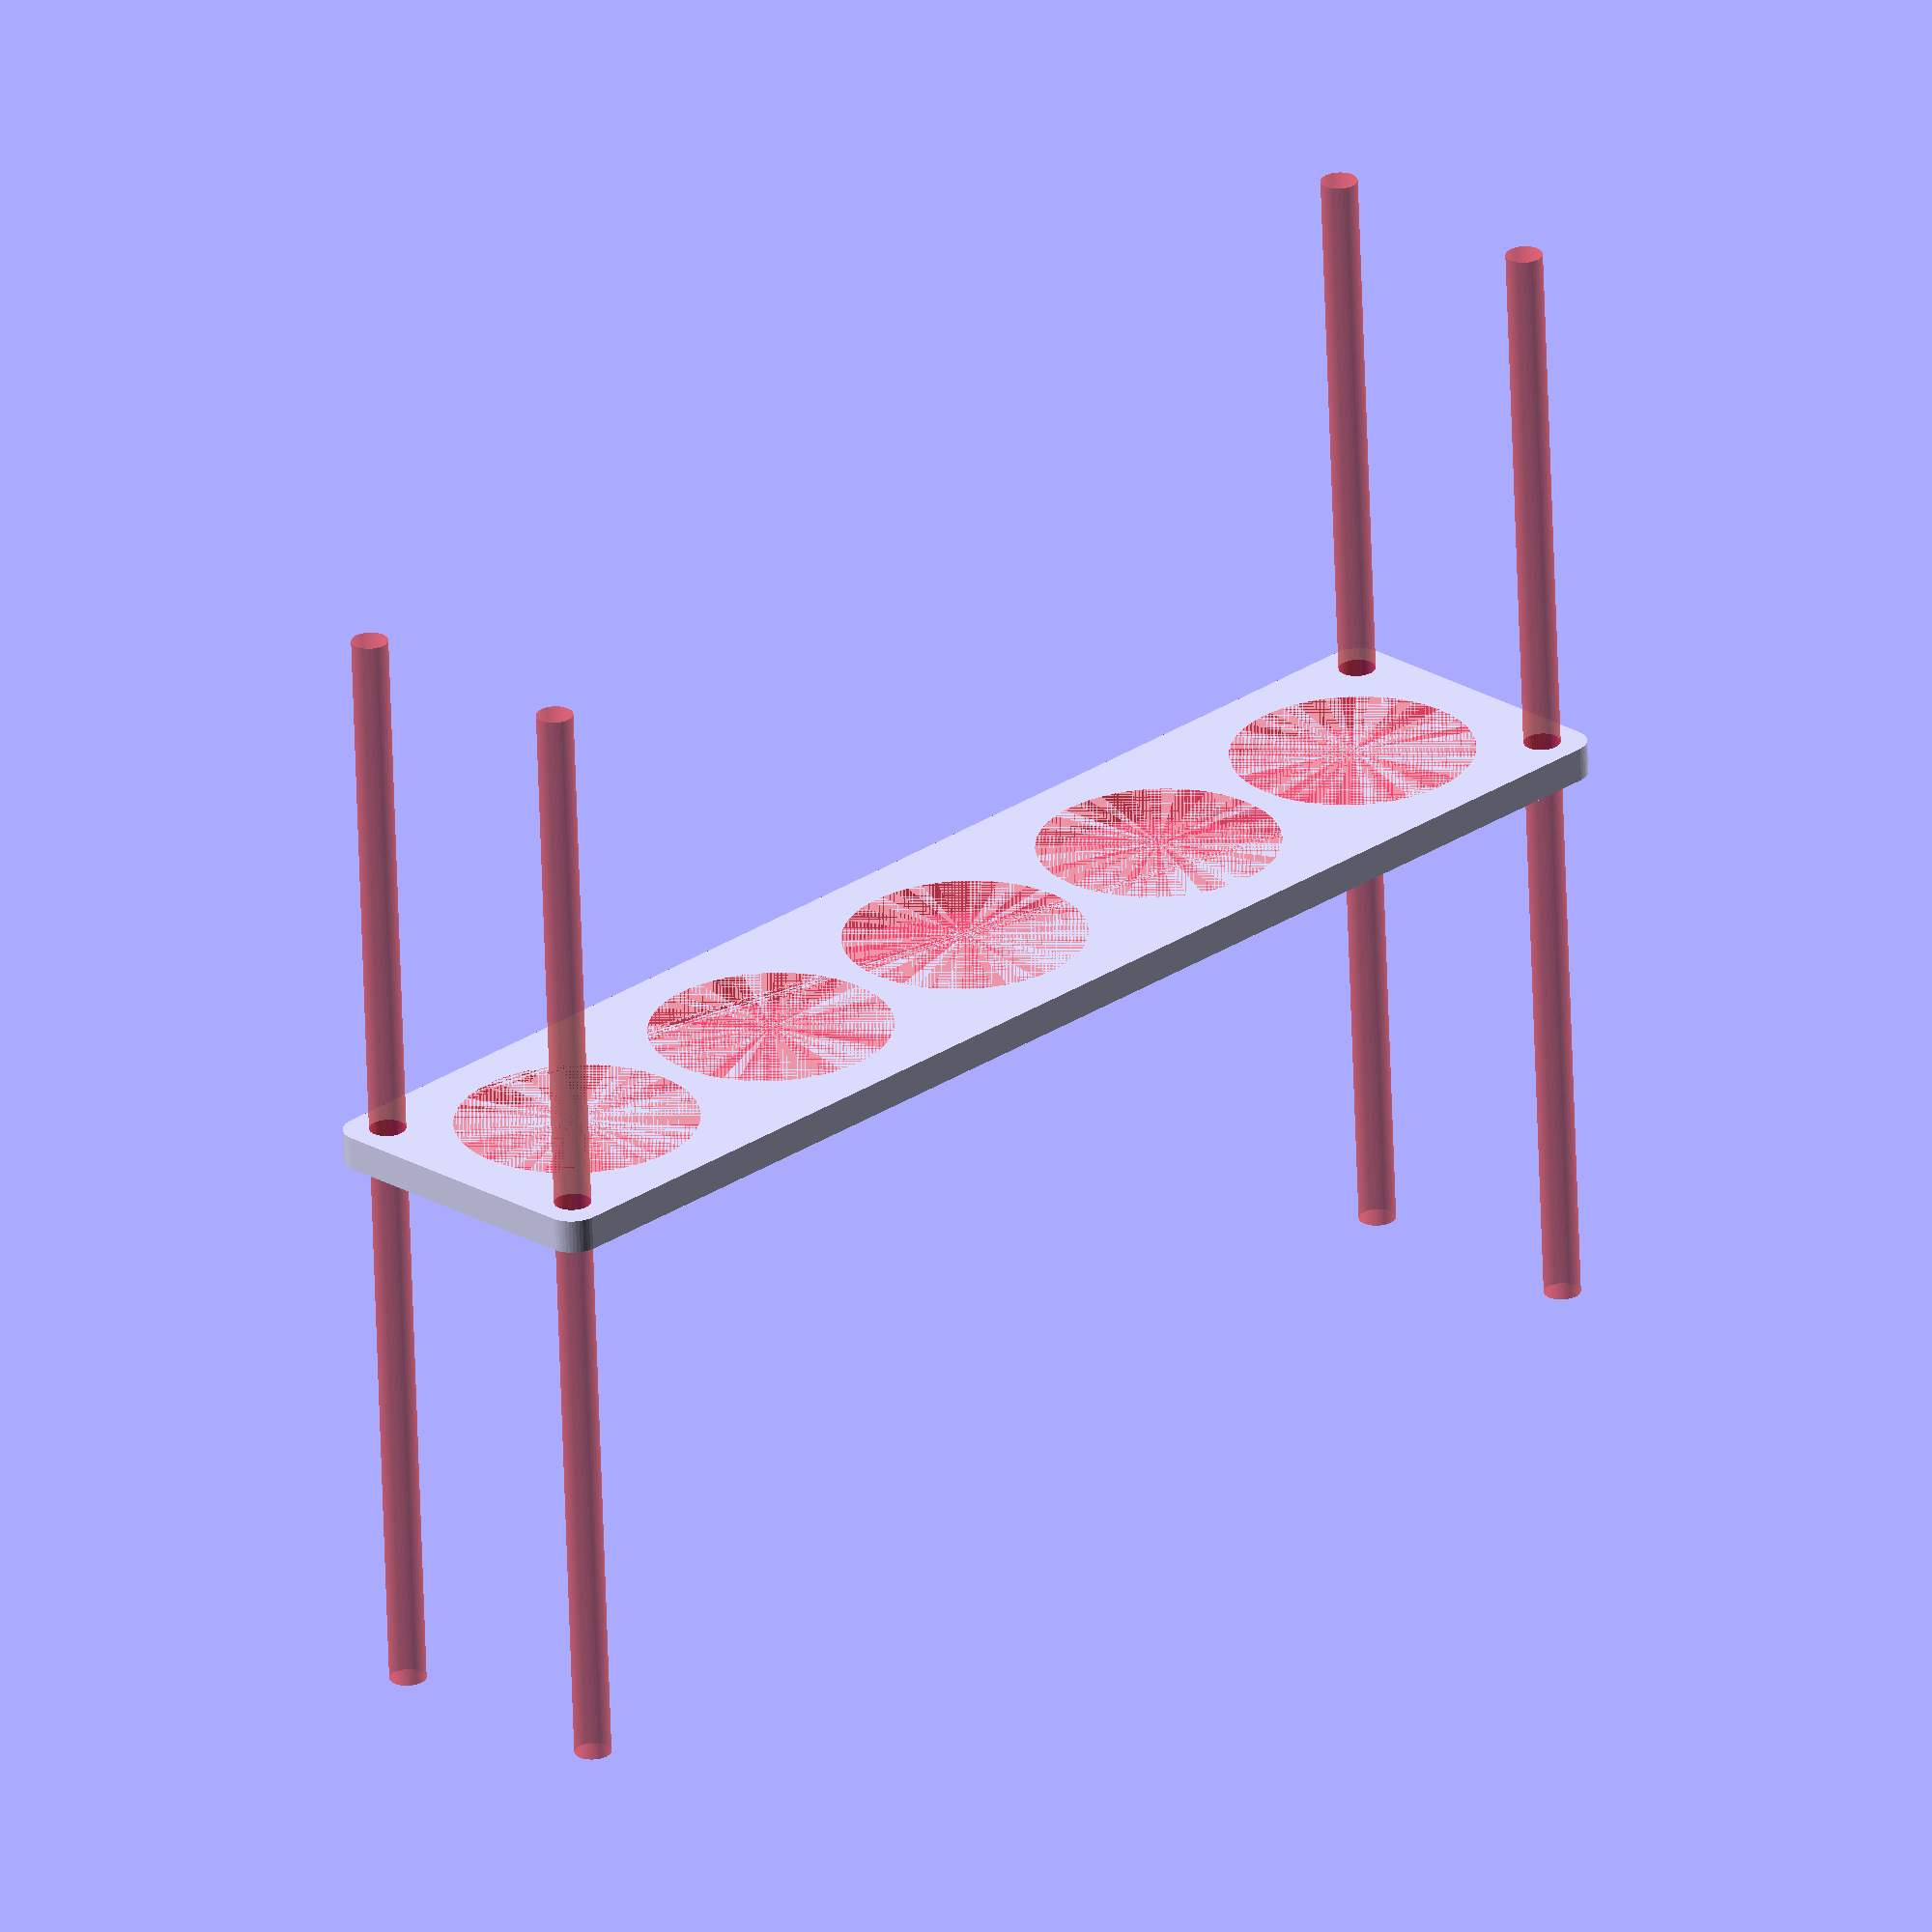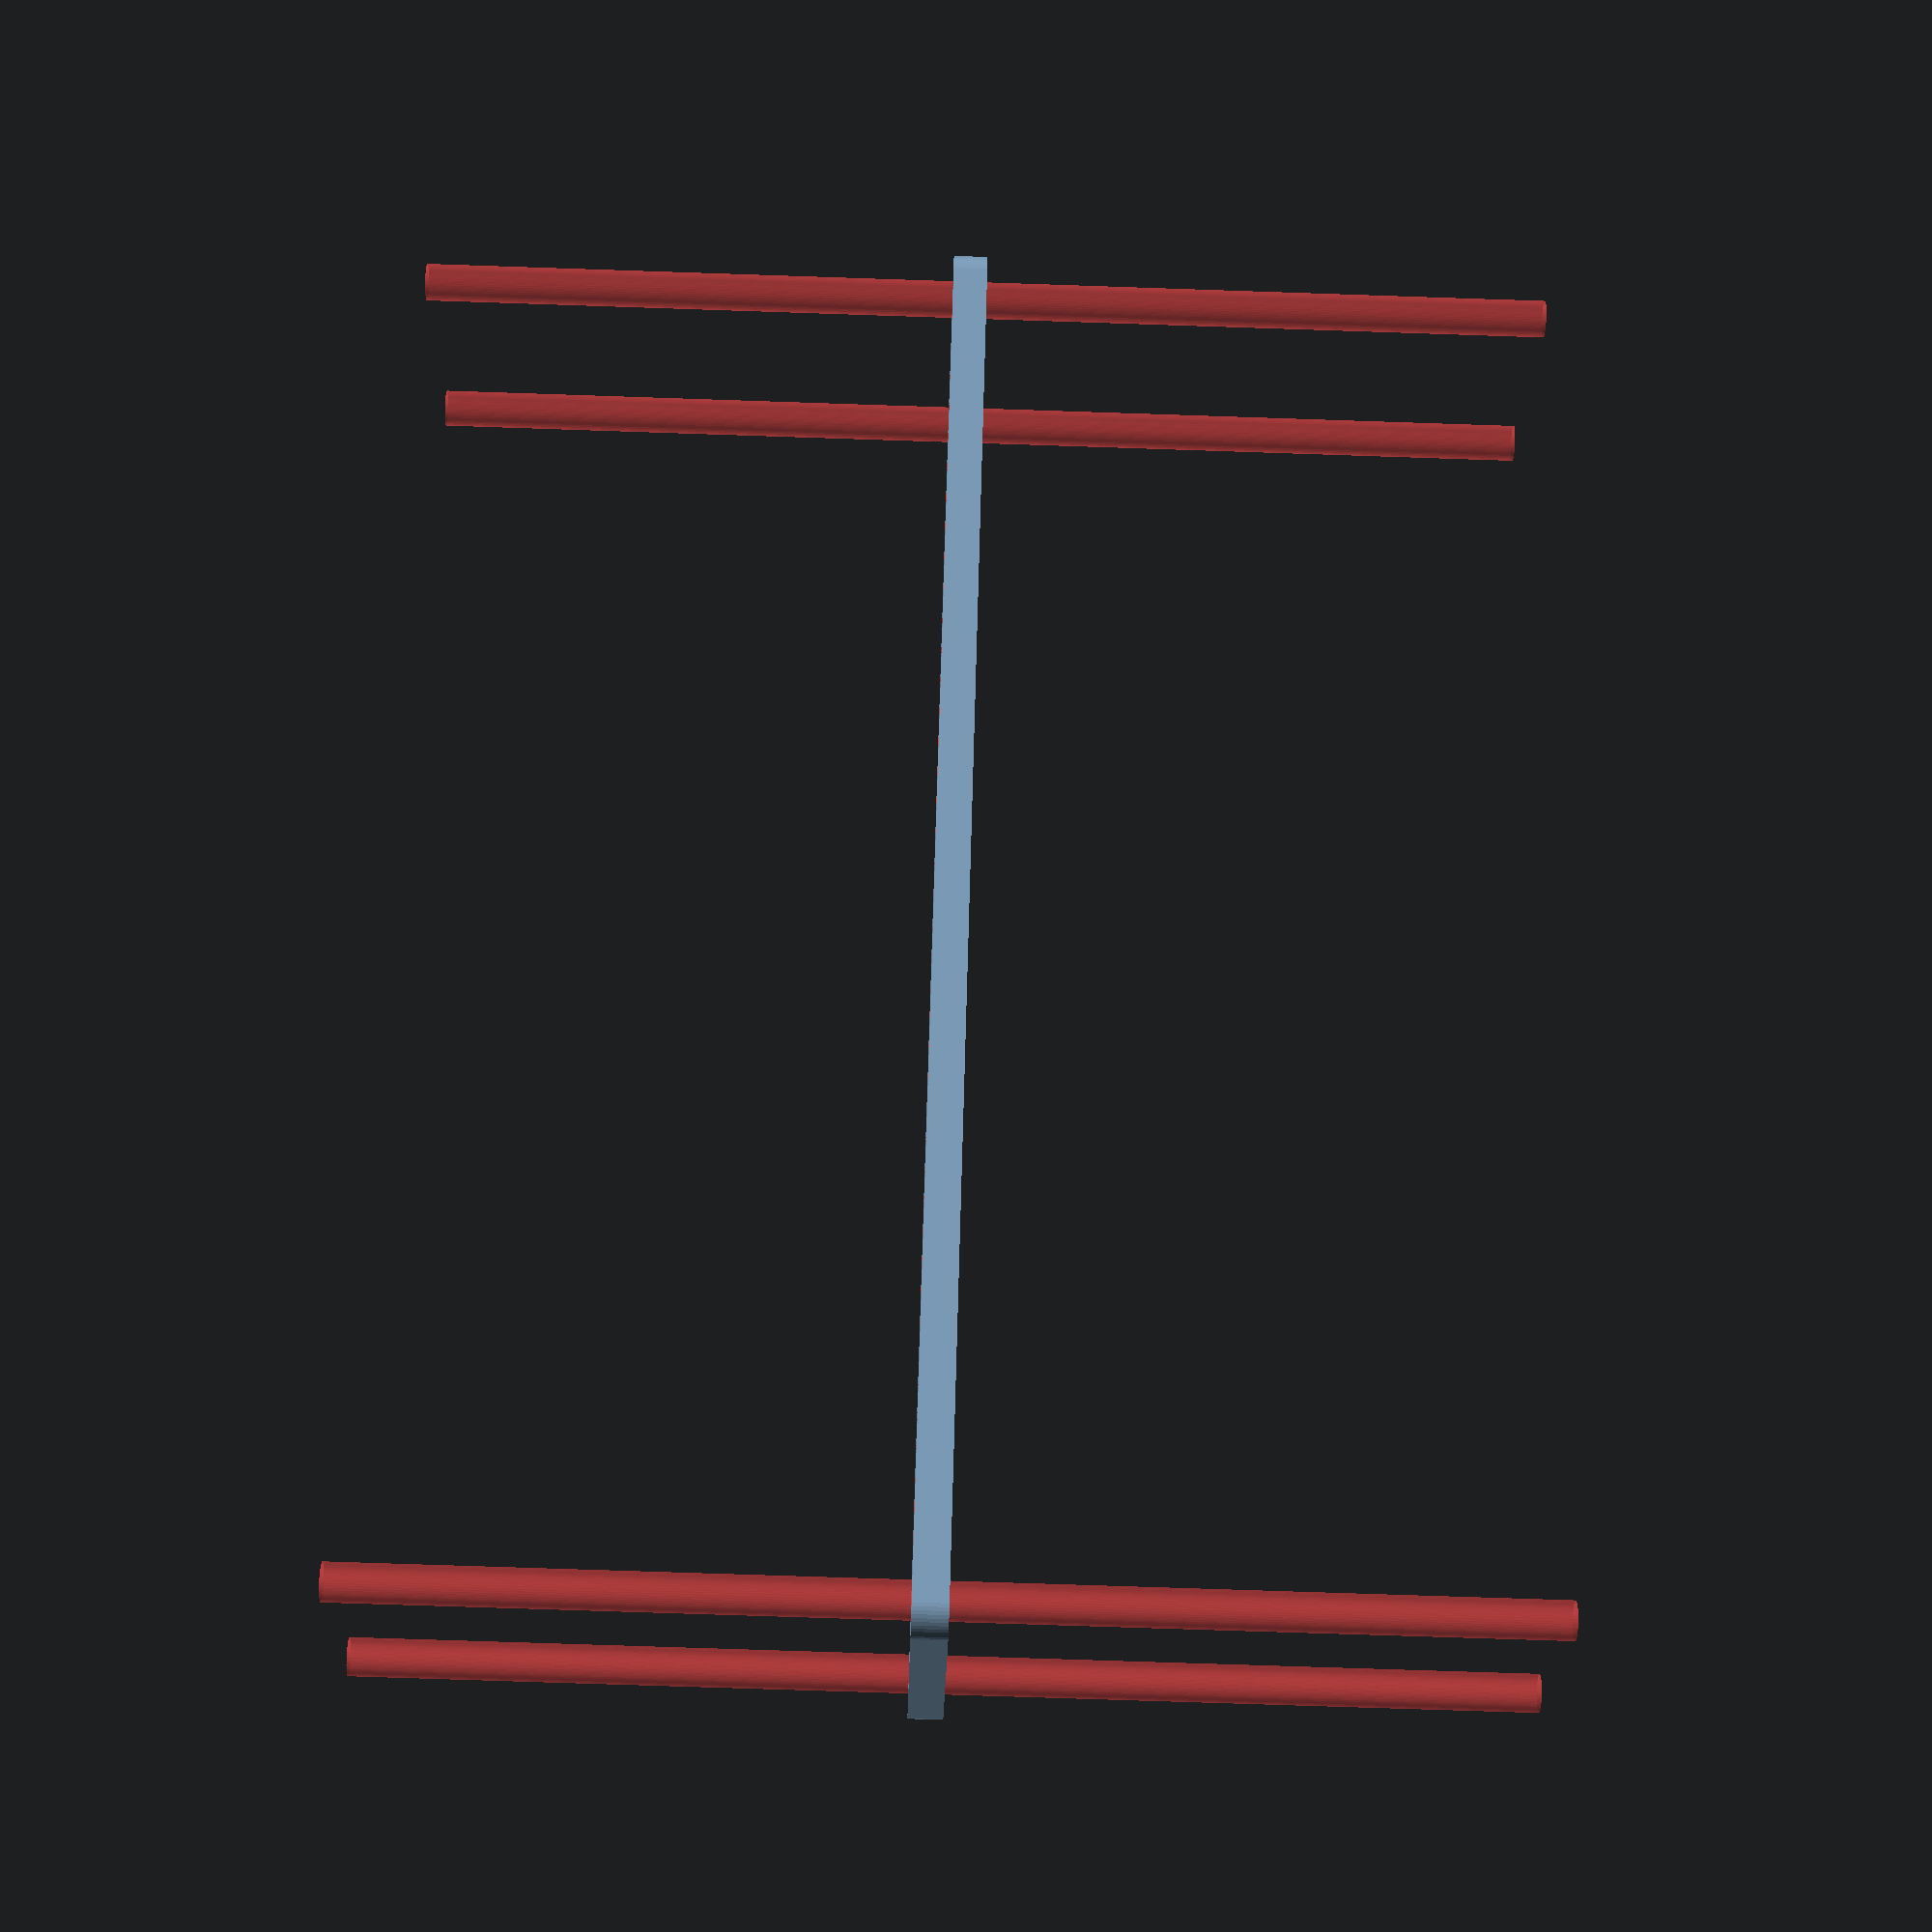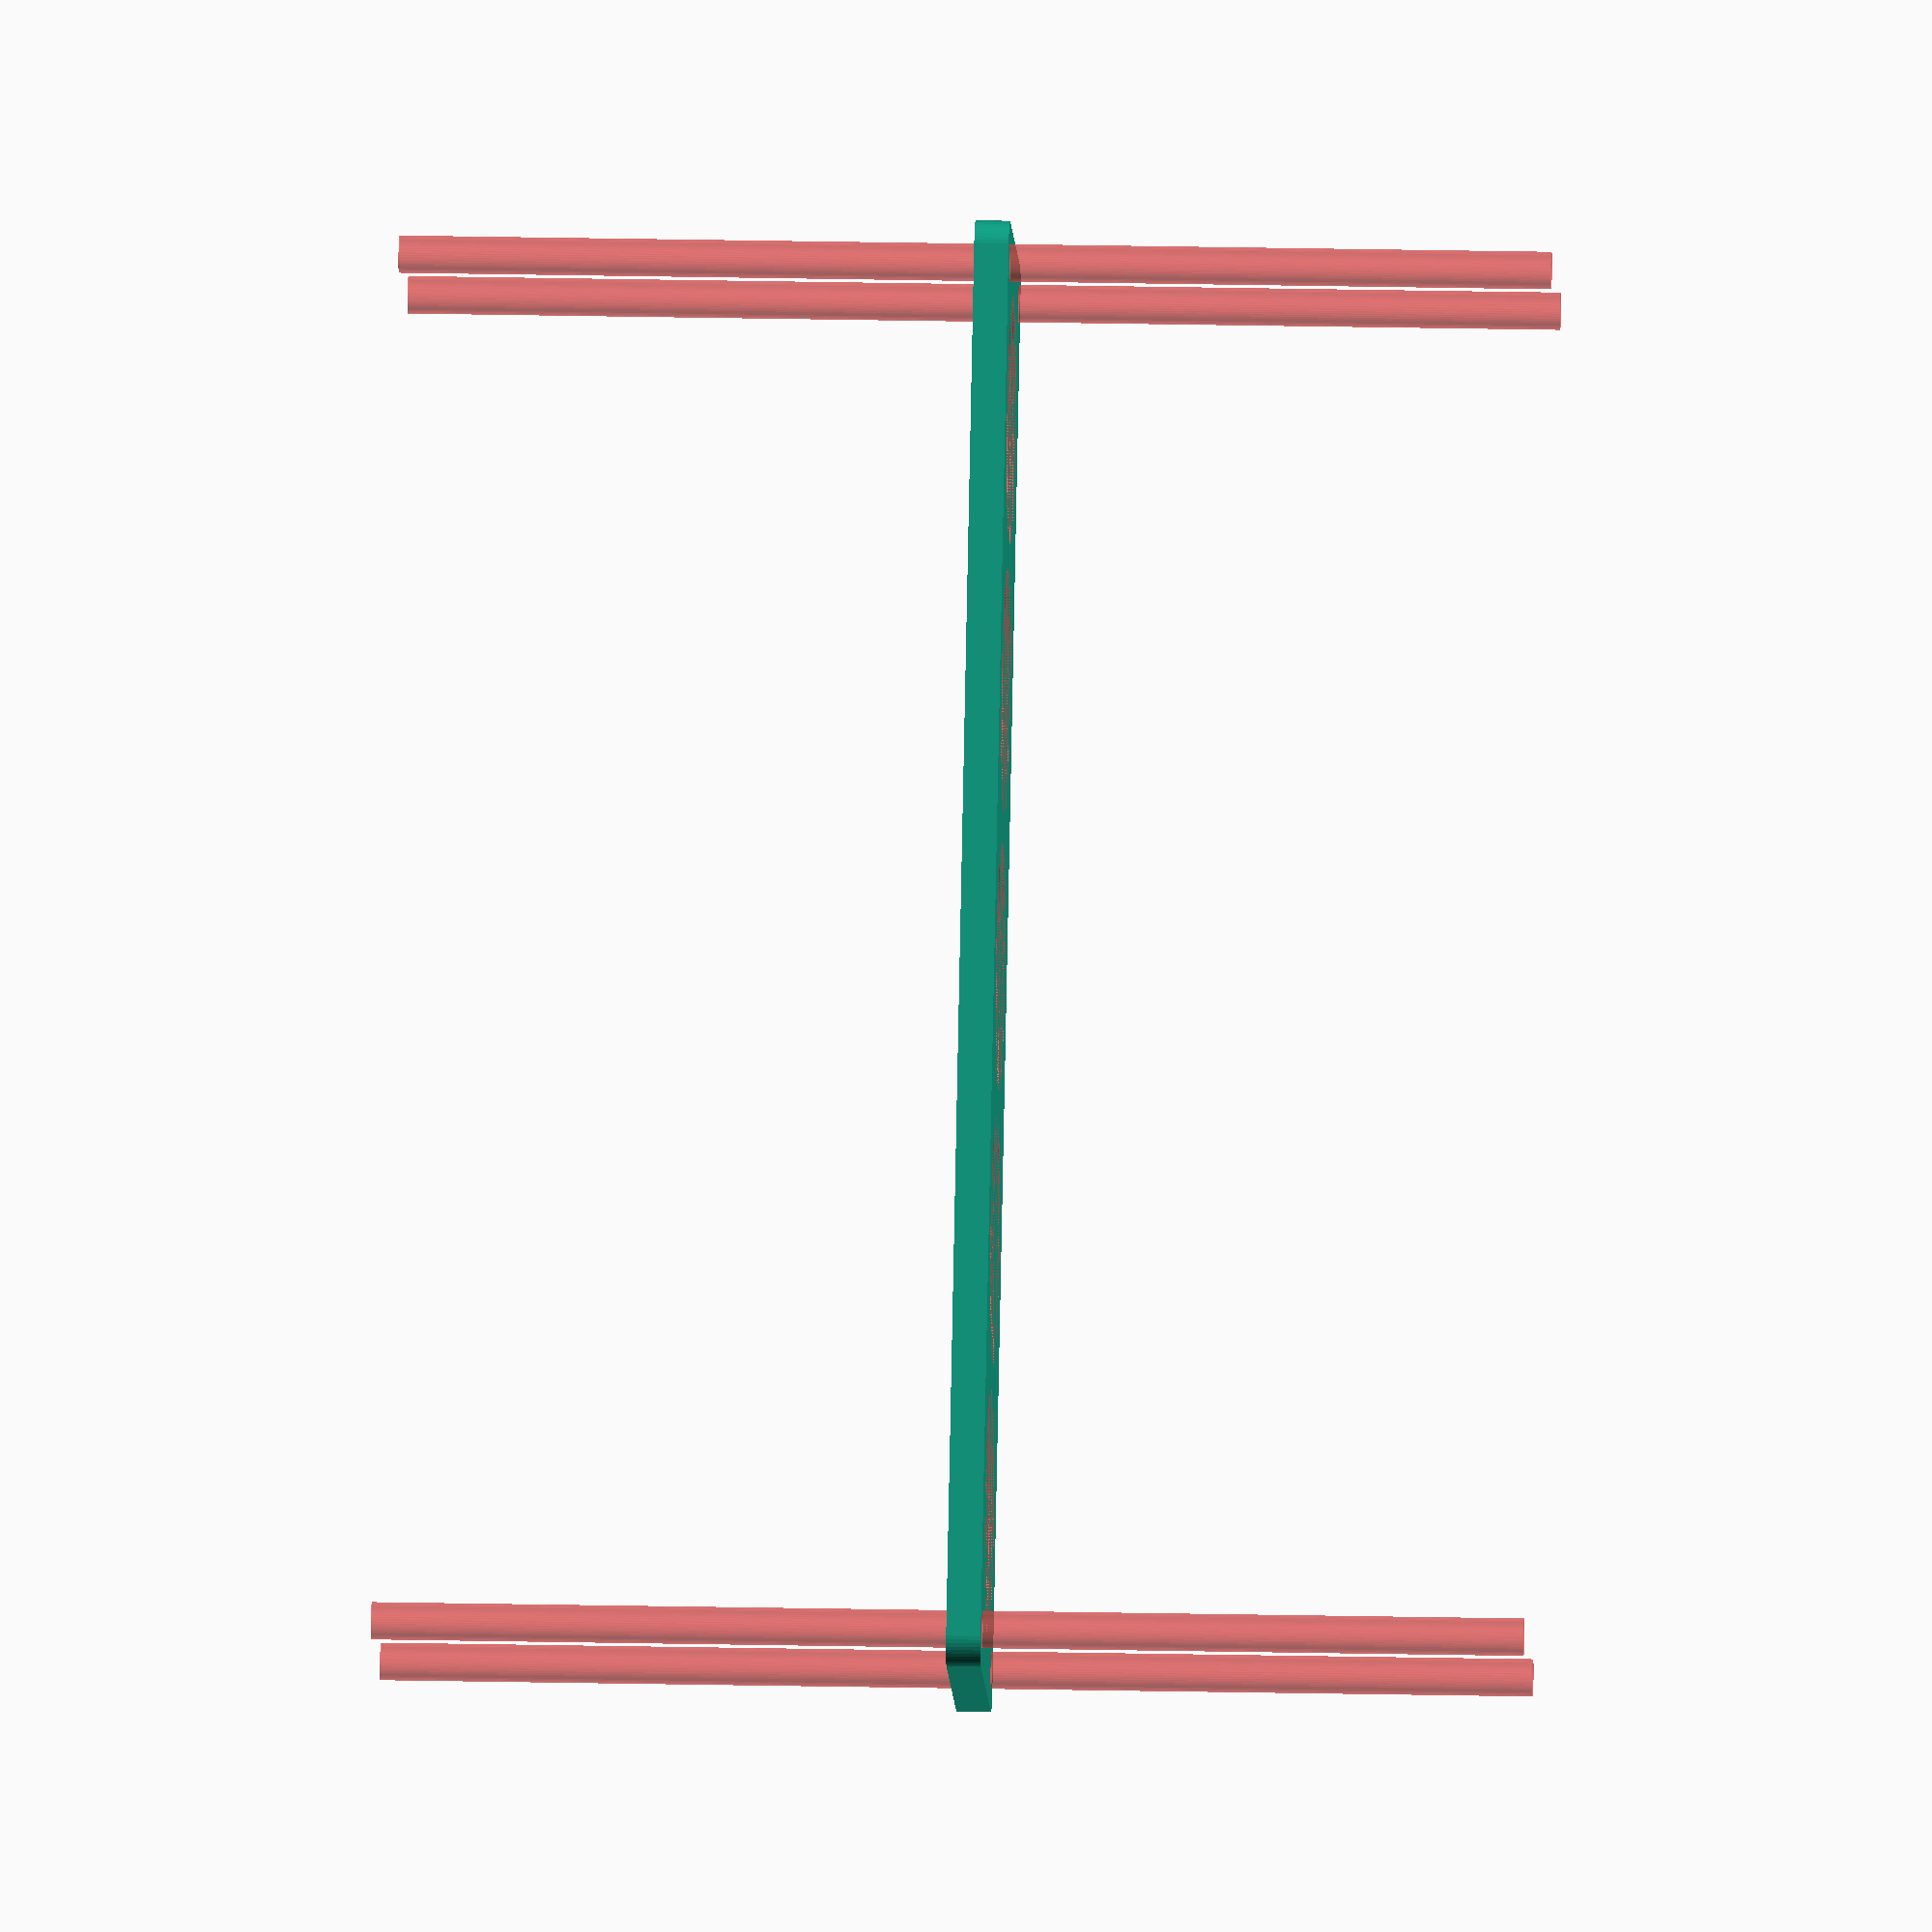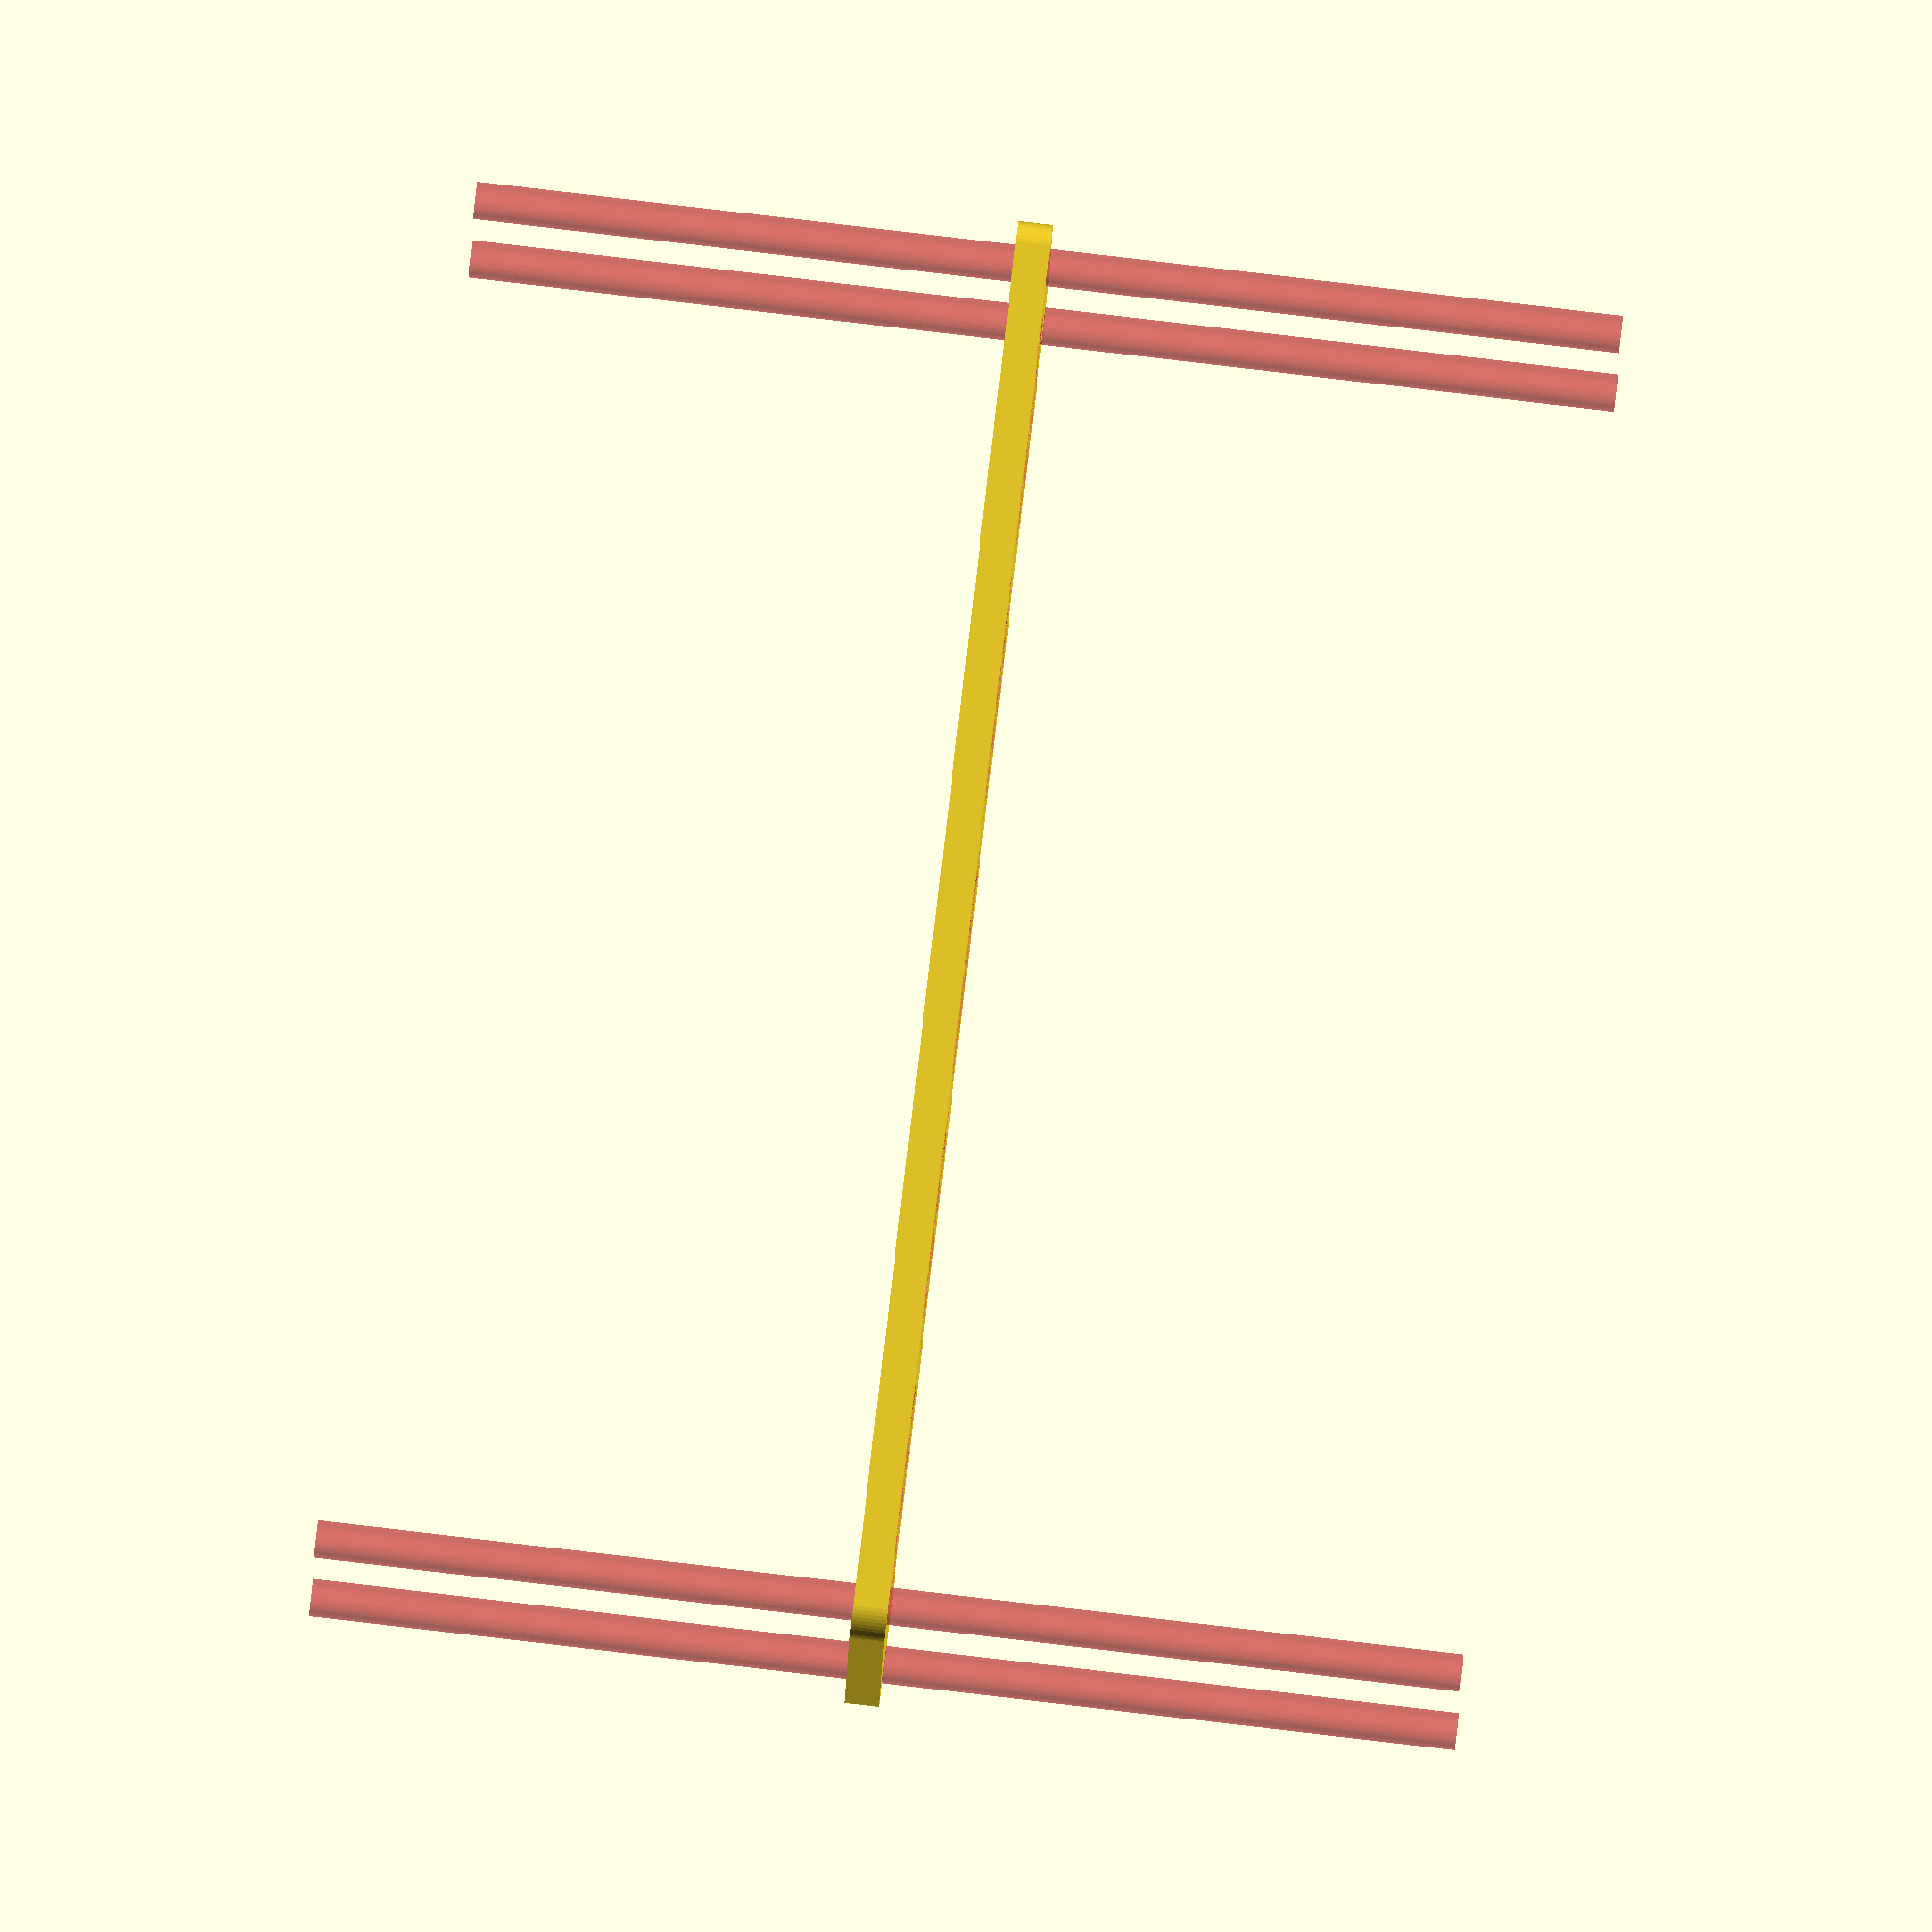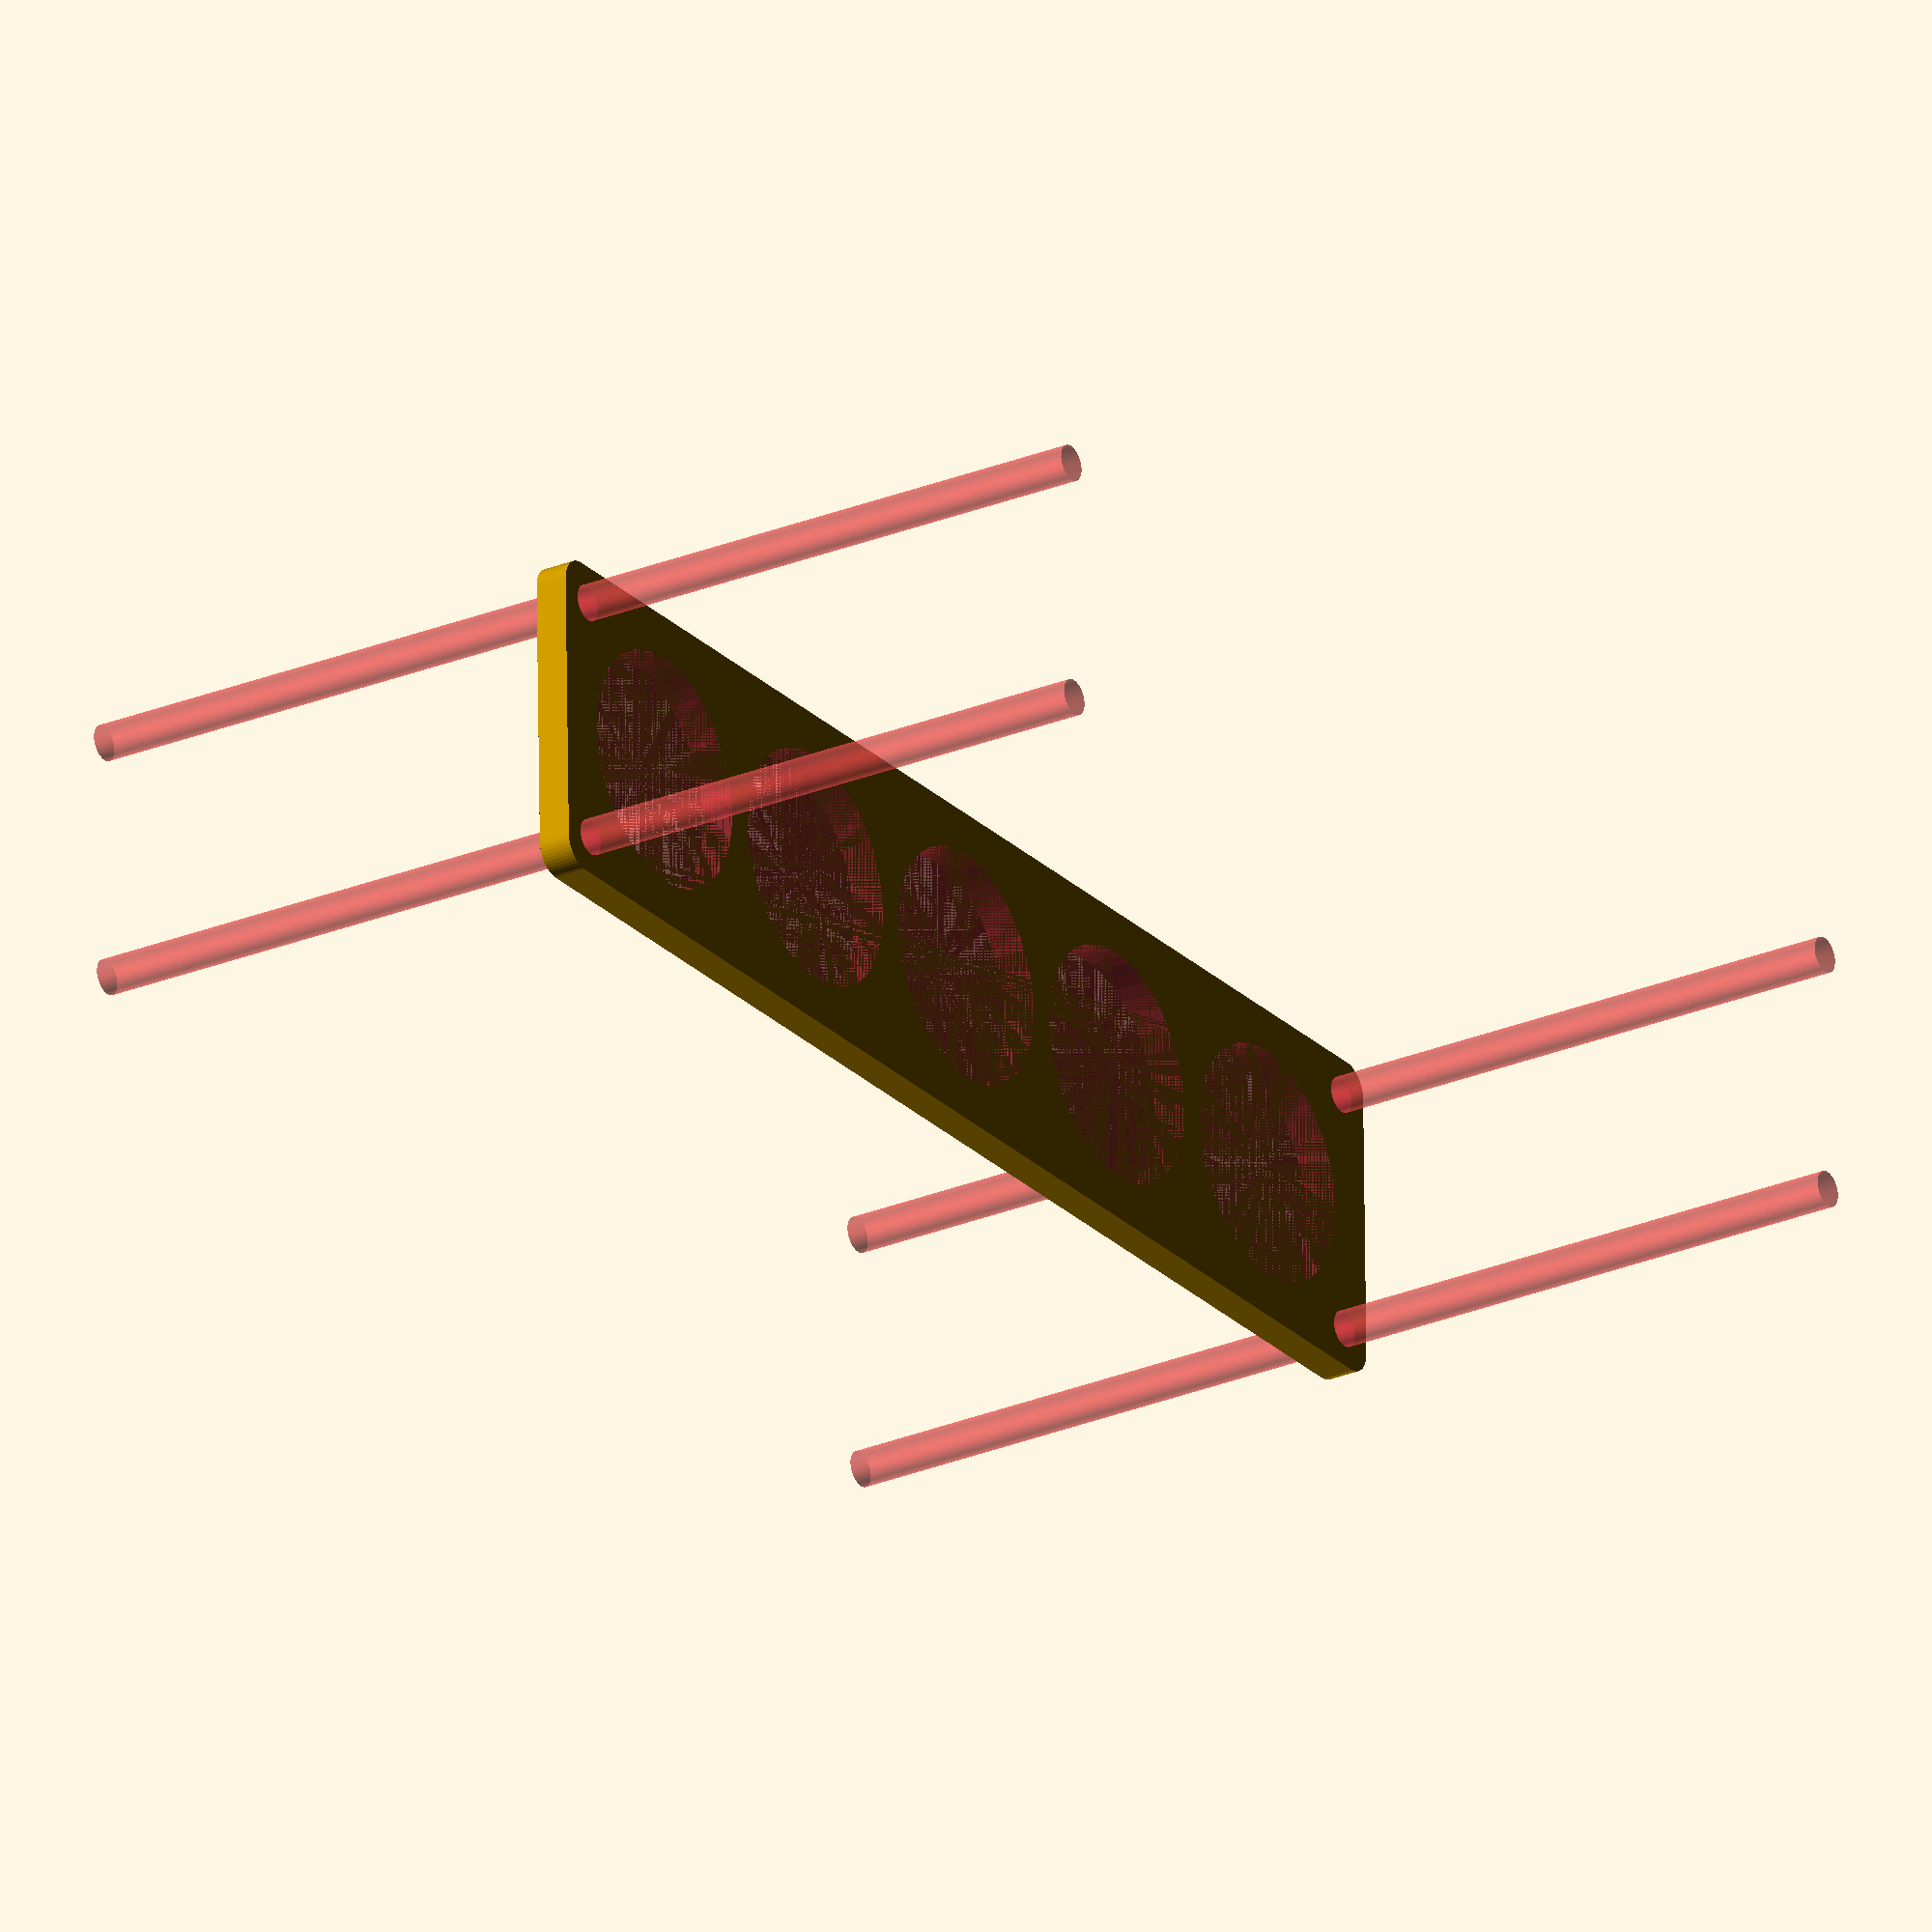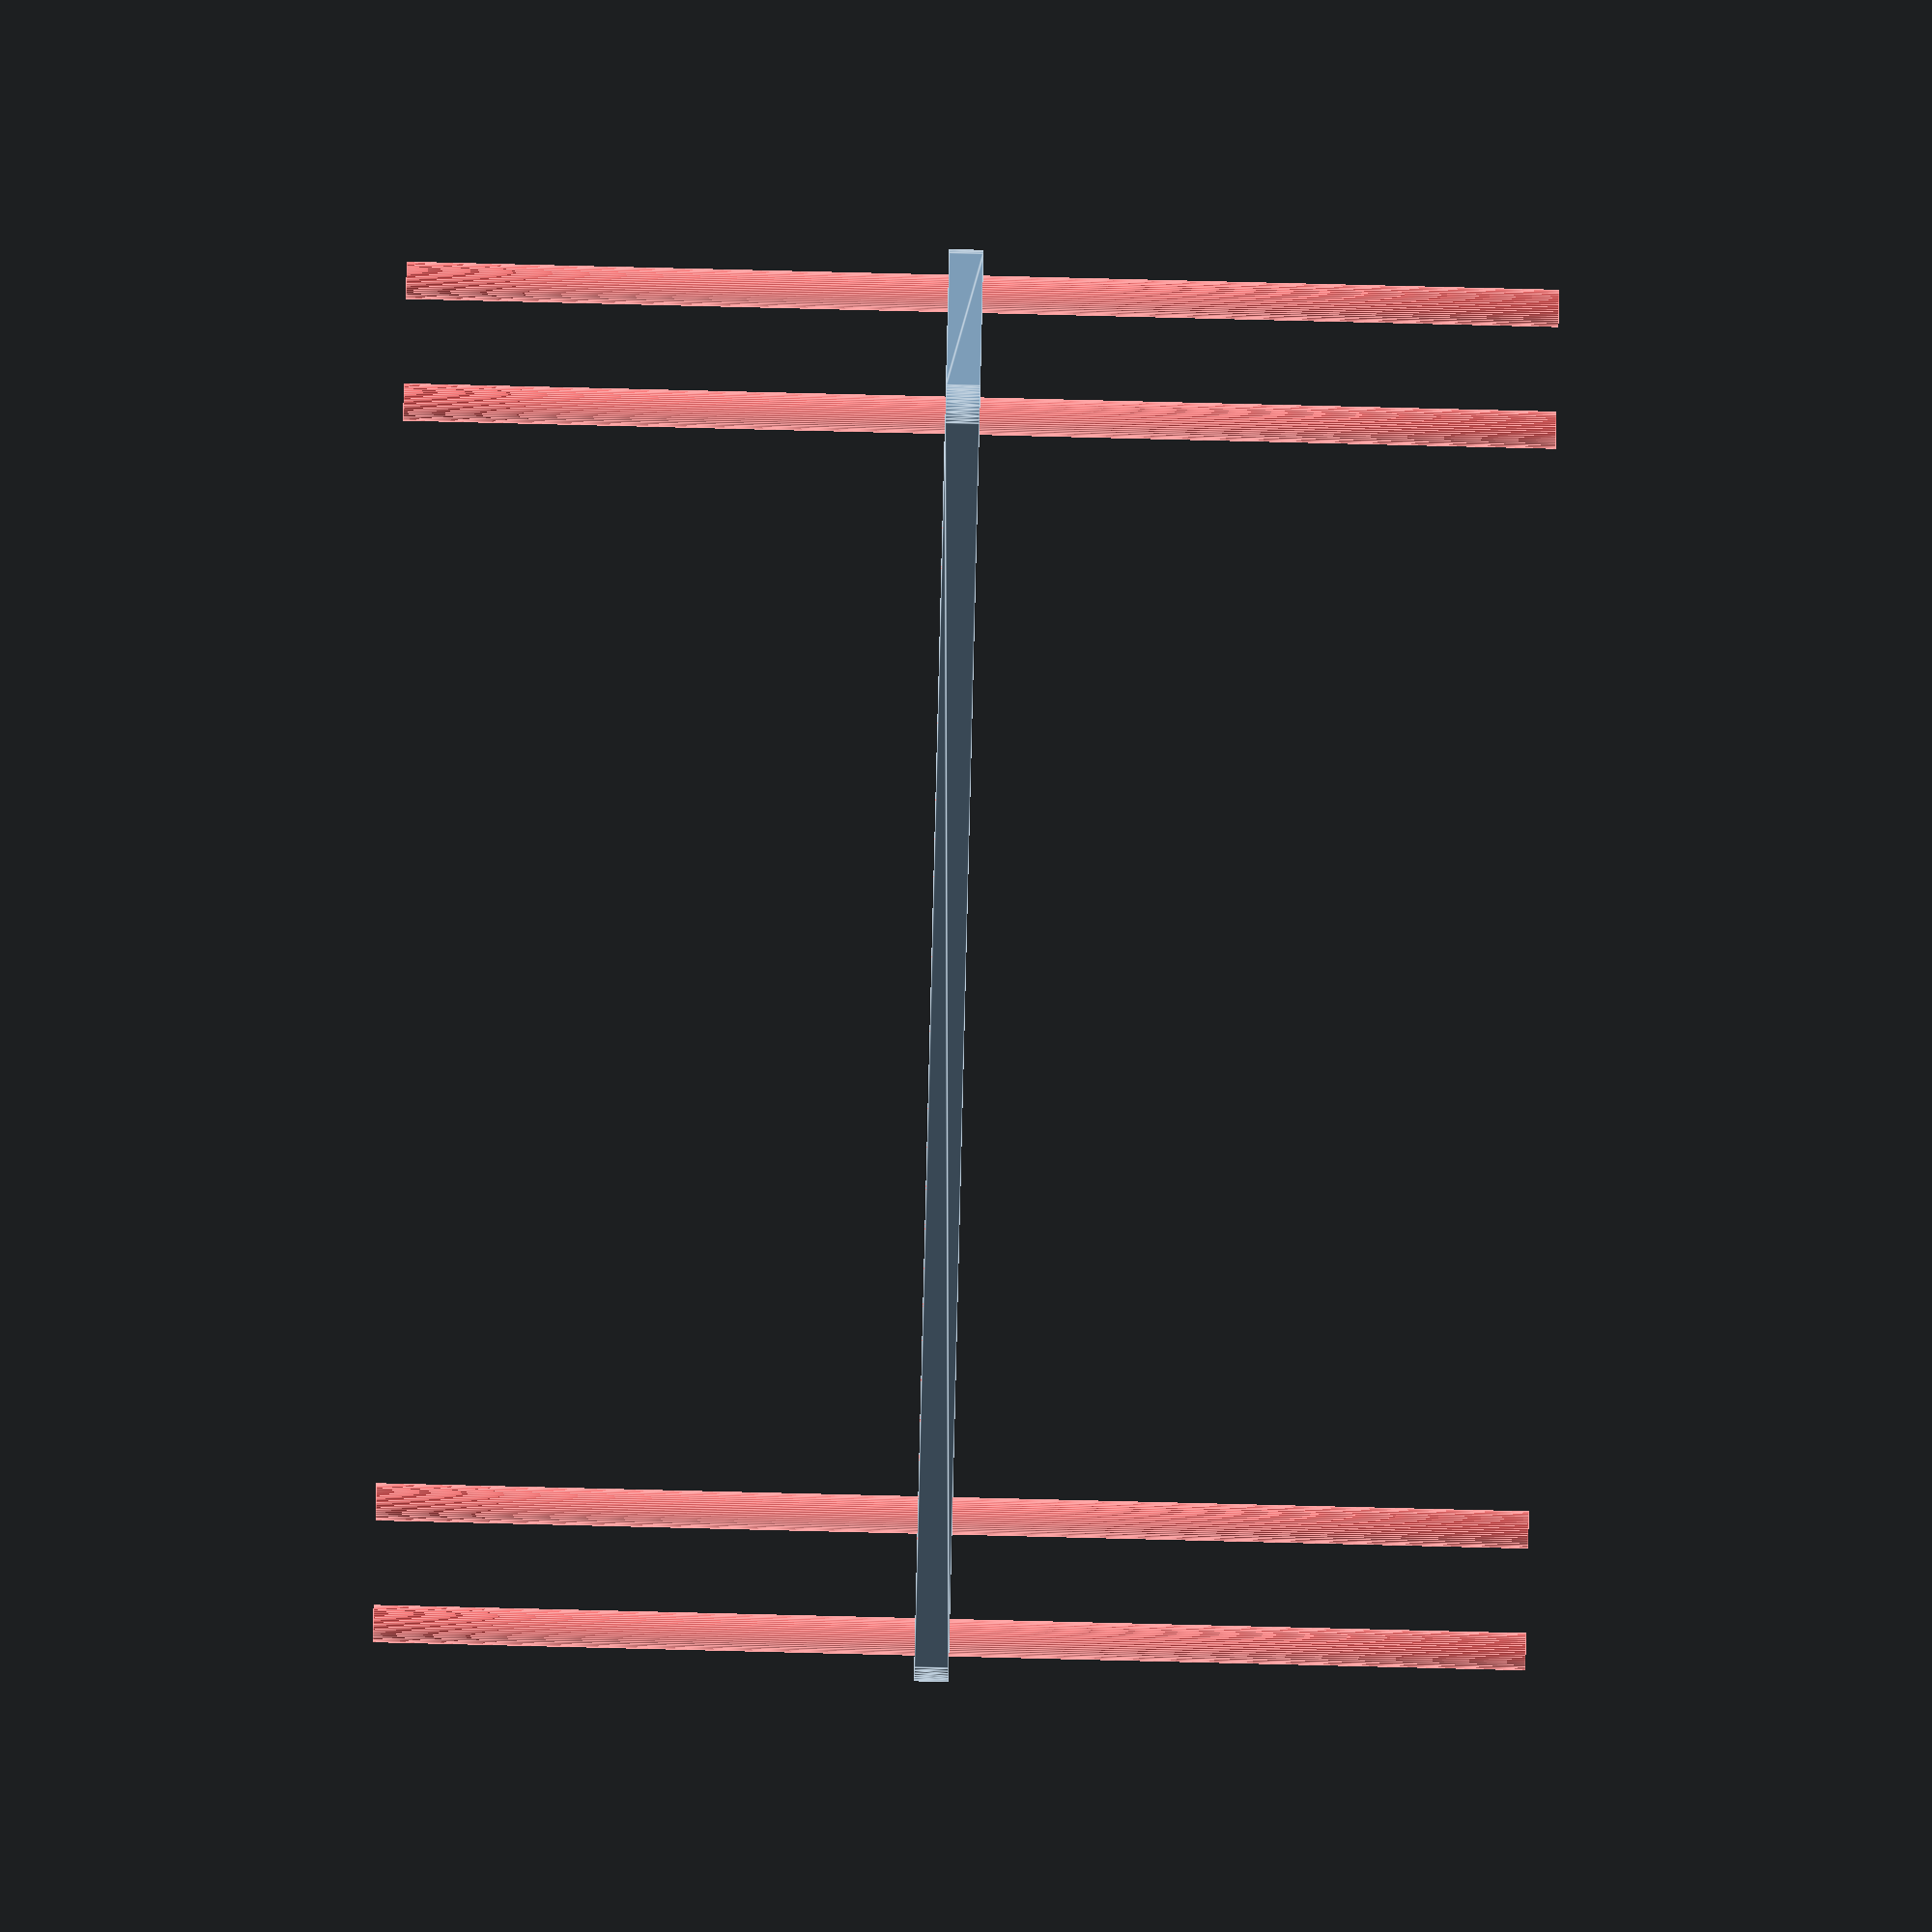
<openscad>
$fn = 50;


difference() {
	union() {
		hull() {
			translate(v = [-122.0000000000, 24.5000000000, 0]) {
				cylinder(h = 6, r = 5);
			}
			translate(v = [122.0000000000, 24.5000000000, 0]) {
				cylinder(h = 6, r = 5);
			}
			translate(v = [-122.0000000000, -24.5000000000, 0]) {
				cylinder(h = 6, r = 5);
			}
			translate(v = [122.0000000000, -24.5000000000, 0]) {
				cylinder(h = 6, r = 5);
			}
		}
	}
	union() {
		#translate(v = [-120.0000000000, -22.5000000000, -100.0000000000]) {
			cylinder(h = 200, r = 3.2500000000);
		}
		#translate(v = [-120.0000000000, 22.5000000000, -100.0000000000]) {
			cylinder(h = 200, r = 3.2500000000);
		}
		#translate(v = [120.0000000000, -22.5000000000, -100.0000000000]) {
			cylinder(h = 200, r = 3.2500000000);
		}
		#translate(v = [120.0000000000, 22.5000000000, -100.0000000000]) {
			cylinder(h = 200, r = 3.2500000000);
		}
		#translate(v = [-96.0000000000, 0, 0]) {
			cylinder(h = 6, r = 21.5000000000);
		}
		#translate(v = [-48.0000000000, 0, 0]) {
			cylinder(h = 6, r = 21.5000000000);
		}
		#cylinder(h = 6, r = 21.5000000000);
		#translate(v = [48.0000000000, 0, 0]) {
			cylinder(h = 6, r = 21.5000000000);
		}
		#translate(v = [96.0000000000, 0, 0]) {
			cylinder(h = 6, r = 21.5000000000);
		}
	}
}
</openscad>
<views>
elev=244.1 azim=134.5 roll=178.1 proj=o view=solid
elev=255.4 azim=322.1 roll=91.9 proj=p view=solid
elev=339.2 azim=299.8 roll=272.3 proj=o view=solid
elev=274.6 azim=351.5 roll=96.7 proj=o view=solid
elev=206.5 azim=1.2 roll=57.0 proj=o view=wireframe
elev=88.2 azim=206.2 roll=88.6 proj=o view=edges
</views>
